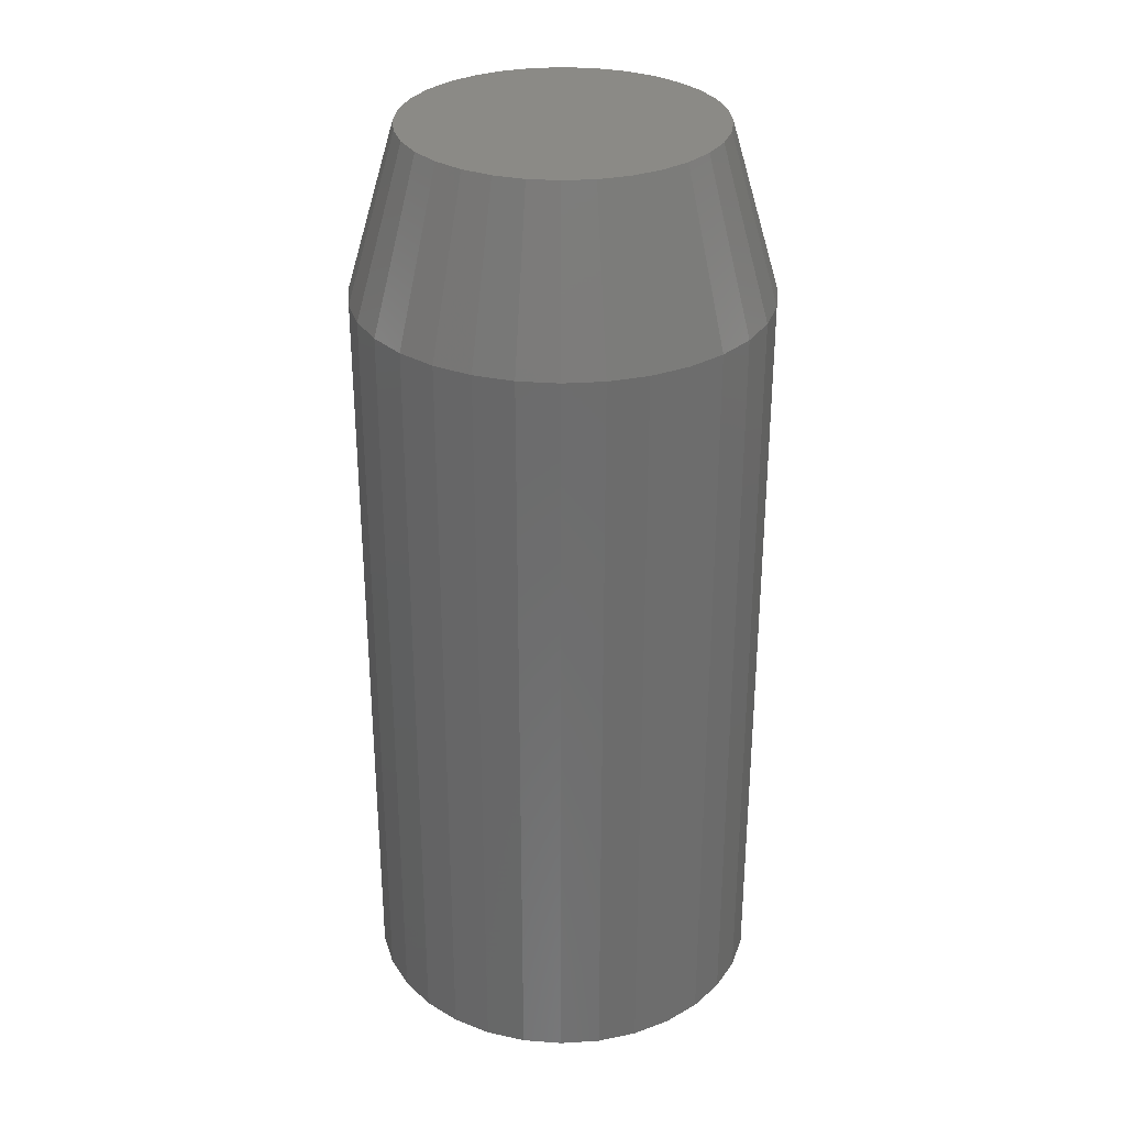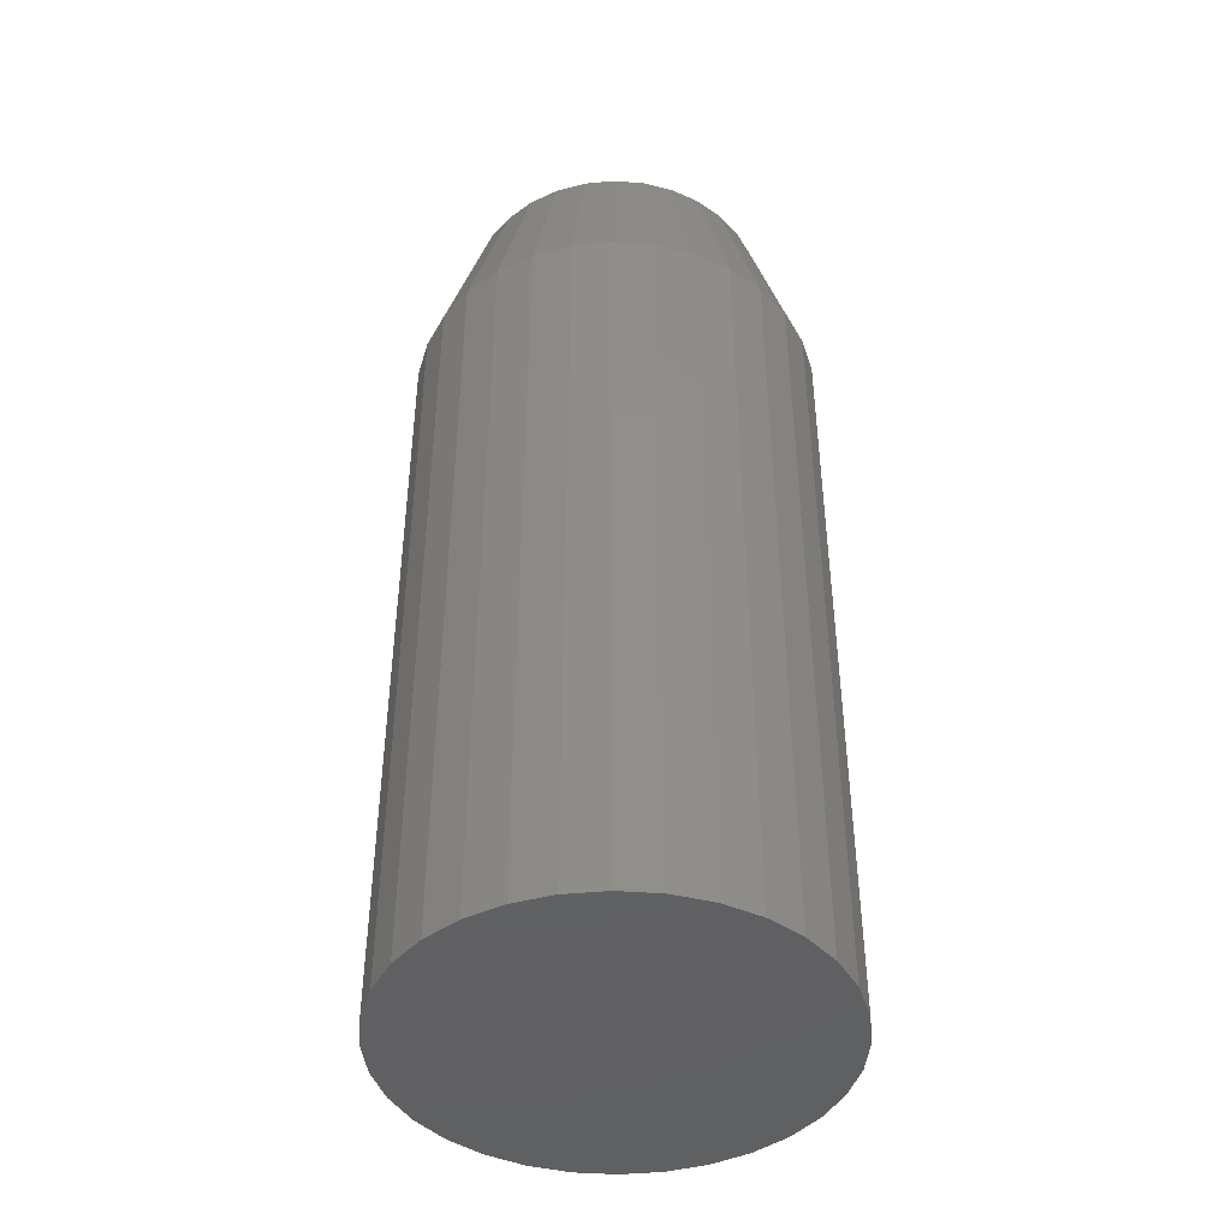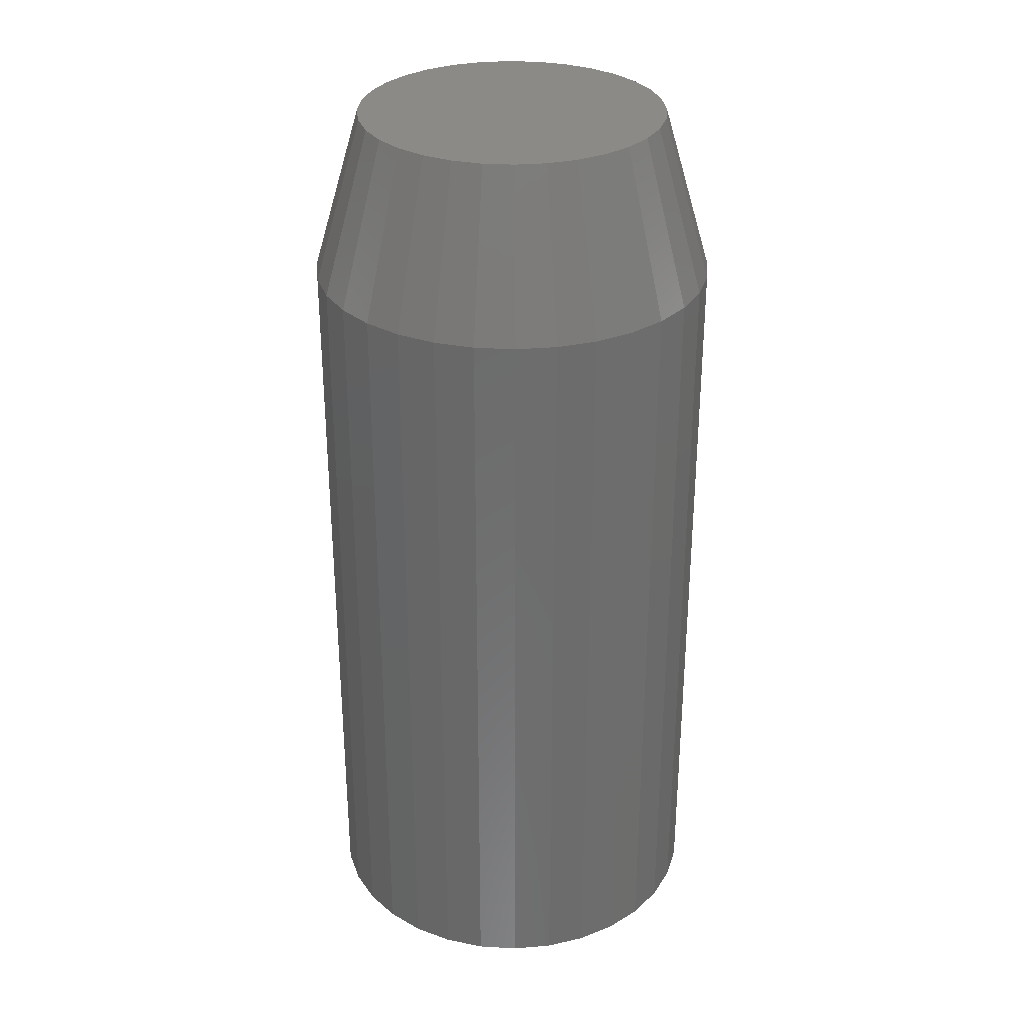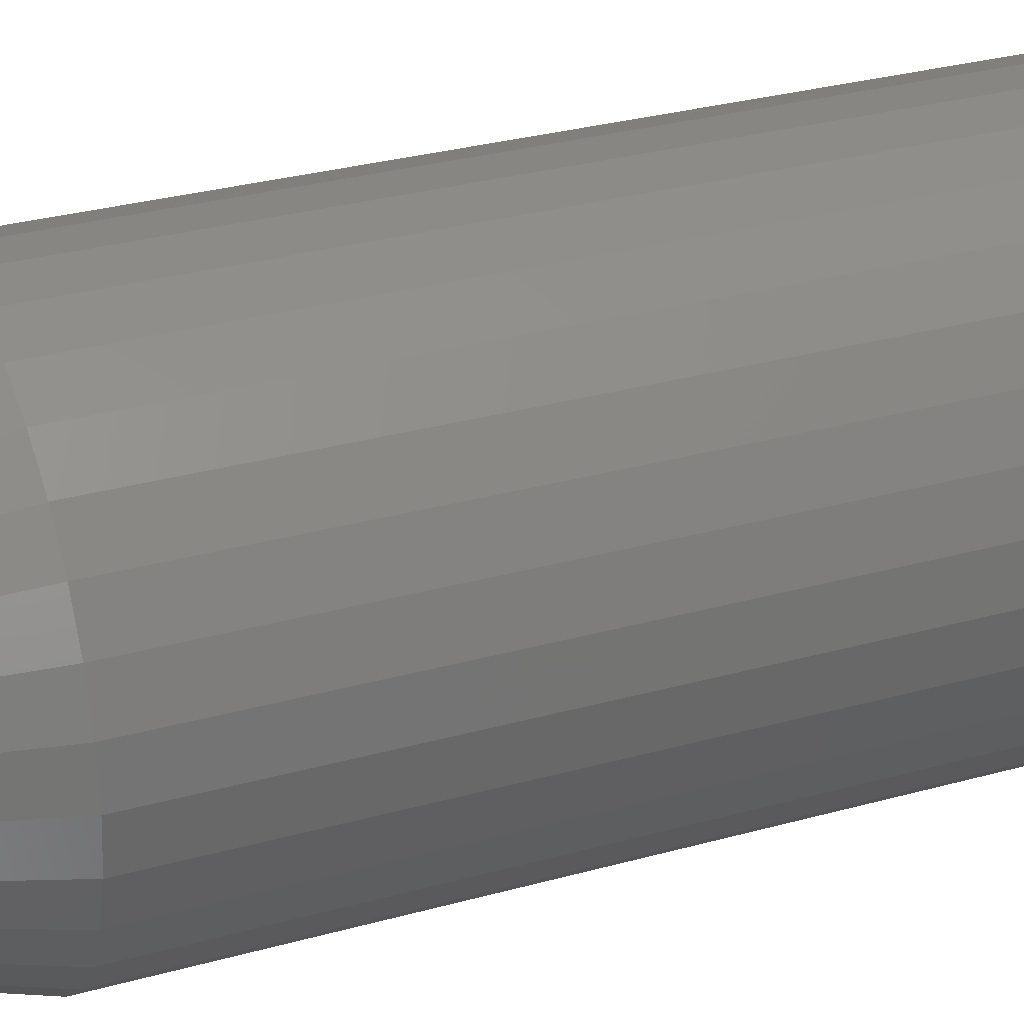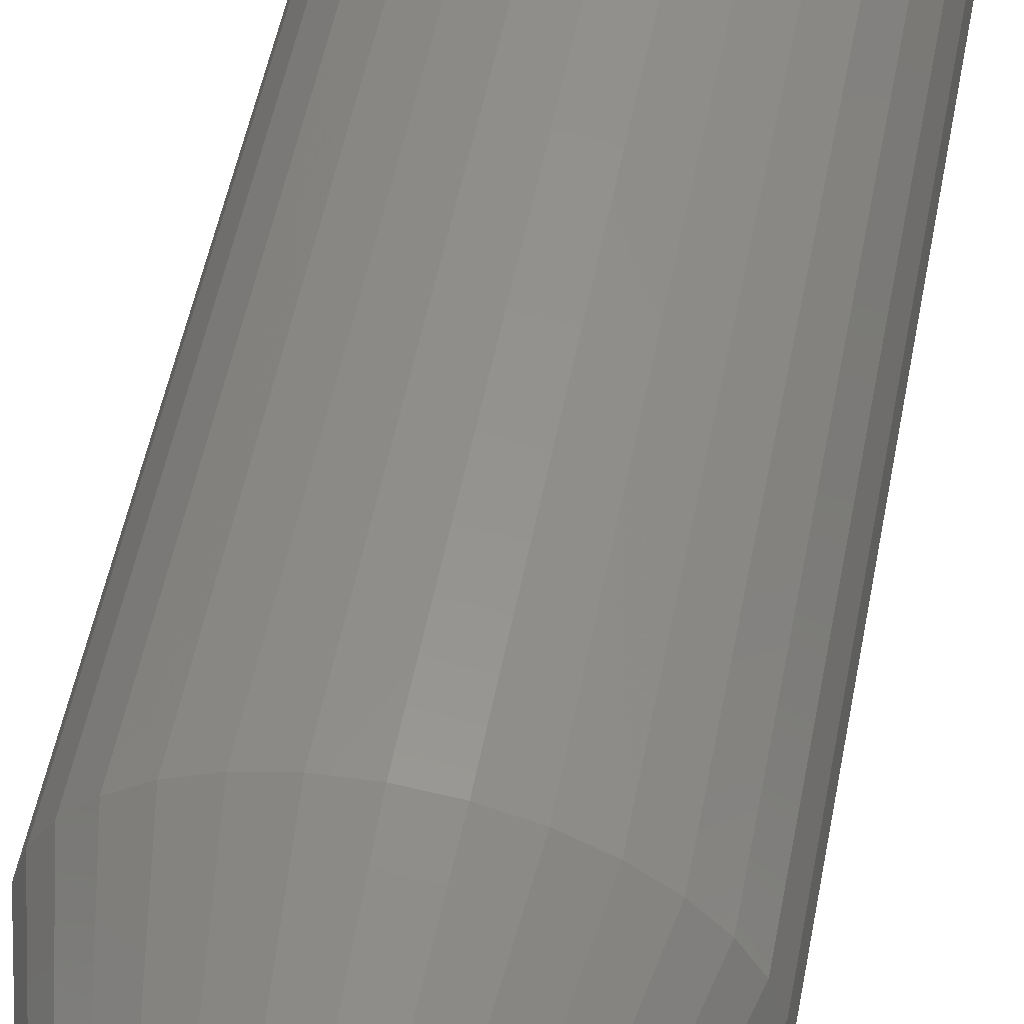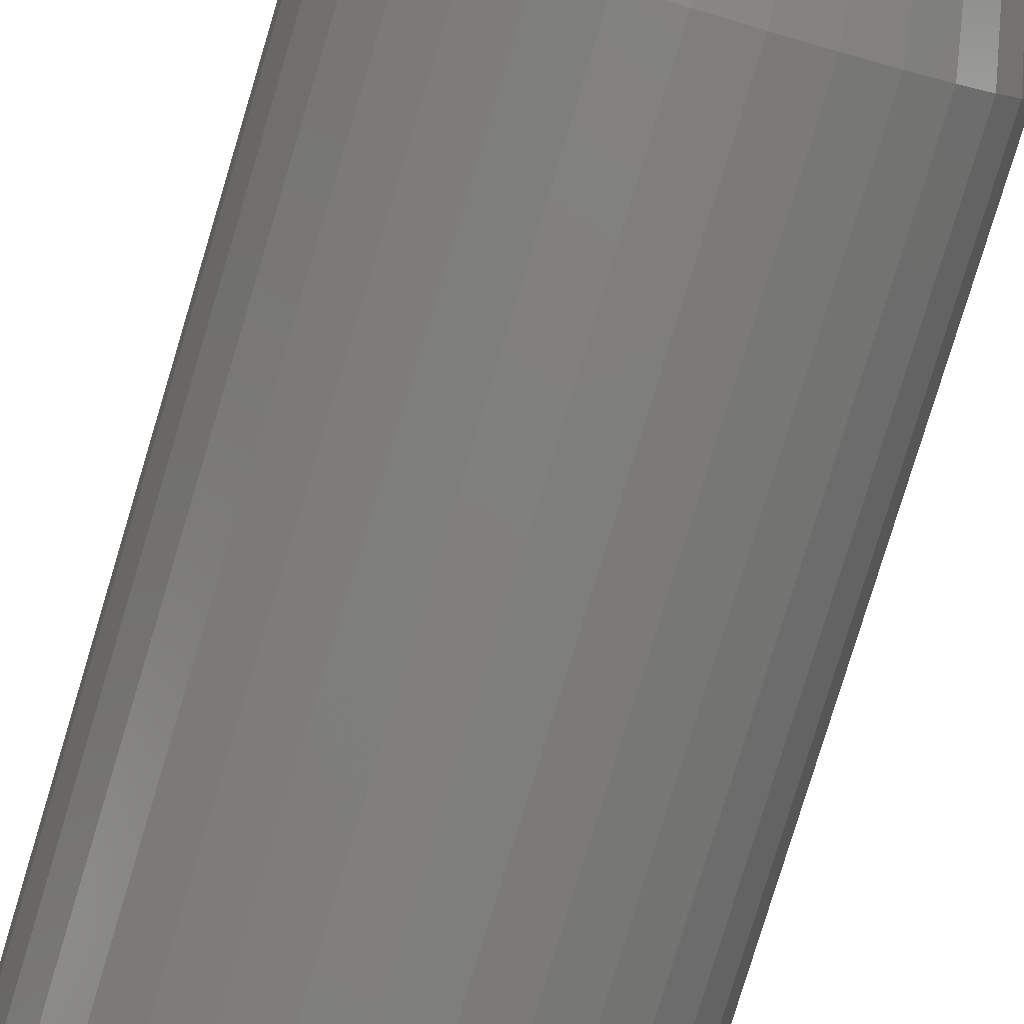
<metadata>
{"format":"stl","ext":"stl","renderer":"f3d","projection":"perspective","resolution":1024,"background":"white","views":[{"elev":30.9,"azim":56.8,"up":"+Y"},{"elev":-43.4,"azim":-168.1,"up":"+Y"},{"elev":31.0,"azim":145.3,"up":"+Y"},{"elev":28.9,"azim":-112.9,"up":"+Z"},{"elev":55.0,"azim":-168.8,"up":"+Z"},{"elev":-79.3,"azim":163.2,"up":"+Z"}]}
</metadata>
<code>
# stl→obj: 96 verts, 188 faces
v 0.002467 1.315e-17 0.1238
v 0.02661 1.449e-17 0.1214
v -0.02168 1.181e-17 0.1214
v -0.0449 1.052e-17 0.1143
v 0.04983 1.578e-17 0.1143
v -0.06629 9.33e-18 0.1029
v 0.07123 1.696e-17 0.1029
v 0.04983 1.578e-17 -0.1143
v -0.0449 1.052e-17 -0.1143
v 0.07123 1.696e-17 -0.1029
v -0.02168 1.181e-17 -0.1214
v 0.02661 1.449e-17 -0.1214
v 0.002467 1.315e-17 -0.1238
v -0.06629 9.33e-18 -0.1029
v -0.08505 8.289e-18 -0.08752
v 0.08998 1.801e-17 -0.08752
v -0.1004 7.435e-18 -0.06876
v 0.1054 1.886e-17 -0.06876
v -0.1119 6.8e-18 -0.04736
v 0.1168 1.949e-17 -0.04736
v -0.1189 6.409e-18 -0.02415
v 0.1239 1.989e-17 -0.02415
v -0.1213 6.277e-18 4.855e-07
v 0.1262 2.002e-17 -1.563e-16
v -0.1189 6.409e-18 0.02415
v 0.1239 1.989e-17 0.02415
v -0.1119 6.8e-18 0.04736
v 0.1168 1.949e-17 0.04736
v -0.1004 7.435e-18 0.06876
v 0.1054 1.886e-17 0.06876
v -0.08505 8.289e-18 0.08752
v 0.08998 1.801e-17 0.08752
v 0.1653 -0.1328 -6.435e-17
v 0.1653 -0.75 -2.447e-17
v 0.1622 -0.1328 -0.03177
v 0.1622 -0.75 -0.03177
v 0.1529 -0.1328 -0.06231
v 0.1529 -0.75 -0.06231
v 0.1379 -0.1328 -0.09046
v 0.1379 -0.75 -0.09046
v 0.1176 -0.1328 -0.1151
v 0.1176 -0.75 -0.1151
v 0.09293 -0.1328 -0.1354
v 0.09293 -0.75 -0.1354
v 0.06478 -0.1328 -0.1504
v 0.06478 -0.75 -0.1504
v 0.03423 -0.1328 -0.1597
v 0.03423 -0.75 -0.1597
v 0.002467 -0.1328 -0.1628
v 0.002467 -0.75 -0.1628
v -0.0293 -0.1328 -0.1597
v -0.0293 -0.75 -0.1597
v -0.05984 -0.1328 -0.1504
v -0.05984 -0.75 -0.1504
v -0.088 -0.1328 -0.1354
v -0.088 -0.75 -0.1354
v -0.1127 -0.1328 -0.1151
v -0.1127 -0.75 -0.1151
v -0.1329 -0.1328 -0.09046
v -0.1329 -0.75 -0.09046
v -0.148 -0.1328 -0.06231
v -0.148 -0.75 -0.06231
v -0.1572 -0.1328 -0.03177
v -0.1572 -0.75 -0.03177
v -0.1604 -0.1328 1.541e-17
v -0.1604 -0.75 1.541e-17
v -0.1572 -0.1328 0.03177
v -0.1572 -0.75 0.03177
v -0.148 -0.1328 0.06231
v -0.148 -0.75 0.06231
v -0.1329 -0.1328 0.09046
v -0.1329 -0.75 0.09046
v -0.1127 -0.1328 0.1151
v -0.1127 -0.75 0.1151
v -0.088 -0.1328 0.1354
v -0.088 -0.75 0.1354
v -0.05984 -0.1328 0.1504
v -0.05984 -0.75 0.1504
v -0.0293 -0.1328 0.1597
v -0.0293 -0.75 0.1597
v 0.002467 -0.1328 0.1628
v 0.002467 -0.75 0.1628
v 0.03423 -0.1328 0.1597
v 0.03423 -0.75 0.1597
v 0.06478 -0.1328 0.1504
v 0.06478 -0.75 0.1504
v 0.09293 -0.1328 0.1354
v 0.09293 -0.75 0.1354
v 0.1176 -0.1328 0.1151
v 0.1176 -0.75 0.1151
v 0.1379 -0.1328 0.09046
v 0.1379 -0.75 0.09046
v 0.1529 -0.1328 0.06231
v 0.1529 -0.75 0.06231
v 0.1622 -0.1328 0.03177
v 0.1622 -0.75 0.03177
f 1 2 3
f 4 3 2
f 5 4 2
f 6 4 5
f 7 6 5
f 8 9 10
f 11 9 8
f 12 11 8
f 13 11 12
f 9 14 10
f 10 14 15
f 10 15 16
f 16 15 17
f 16 17 18
f 18 17 19
f 18 19 20
f 20 19 21
f 20 21 22
f 22 21 23
f 22 23 24
f 24 23 25
f 24 25 26
f 26 25 27
f 26 27 28
f 28 27 29
f 28 29 30
f 30 29 31
f 30 31 32
f 32 31 6
f 32 6 7
f 33 34 35
f 35 34 36
f 35 36 37
f 37 36 38
f 37 38 39
f 39 38 40
f 39 40 41
f 41 40 42
f 41 42 43
f 43 42 44
f 43 44 45
f 45 44 46
f 45 46 47
f 47 46 48
f 47 48 49
f 49 48 50
f 49 50 51
f 51 50 52
f 51 52 53
f 53 52 54
f 53 54 55
f 55 54 56
f 55 56 57
f 57 56 58
f 57 58 59
f 59 58 60
f 59 60 61
f 61 60 62
f 61 62 63
f 63 62 64
f 63 64 65
f 65 64 66
f 65 66 67
f 67 66 68
f 67 68 69
f 69 68 70
f 69 70 71
f 71 70 72
f 71 72 73
f 73 72 74
f 73 74 75
f 75 74 76
f 75 76 77
f 77 76 78
f 77 78 79
f 79 78 80
f 79 80 81
f 81 80 82
f 81 82 83
f 83 82 84
f 83 84 85
f 85 84 86
f 85 86 87
f 87 86 88
f 87 88 89
f 89 88 90
f 89 90 91
f 91 90 92
f 91 92 93
f 93 92 94
f 93 94 95
f 95 94 96
f 95 96 33
f 33 96 34
f 33 24 95
f 95 24 26
f 95 26 93
f 93 26 28
f 93 28 91
f 91 28 30
f 91 30 89
f 89 30 32
f 89 32 87
f 87 32 7
f 87 7 85
f 85 7 5
f 85 5 83
f 83 5 2
f 83 2 81
f 81 2 1
f 81 1 79
f 79 1 3
f 79 3 77
f 77 3 4
f 77 4 75
f 75 4 6
f 75 6 73
f 73 6 31
f 73 31 71
f 71 31 29
f 71 29 69
f 69 29 27
f 69 27 67
f 67 27 25
f 67 25 65
f 65 25 23
f 65 23 63
f 63 23 21
f 63 21 61
f 61 21 19
f 61 19 59
f 59 19 17
f 59 17 57
f 57 17 15
f 57 15 55
f 55 15 14
f 55 14 53
f 53 14 9
f 53 9 51
f 51 9 11
f 51 11 49
f 49 11 13
f 49 13 47
f 47 13 12
f 47 12 45
f 45 12 8
f 45 8 43
f 43 8 10
f 43 10 41
f 41 10 16
f 41 16 39
f 39 16 18
f 39 18 37
f 37 18 20
f 37 20 35
f 35 20 22
f 35 22 33
f 33 22 24
f 80 84 82
f 84 80 78
f 84 78 86
f 46 52 48
f 48 52 50
f 86 78 88
f 88 78 76
f 88 76 90
f 90 76 74
f 90 74 92
f 92 74 72
f 92 72 94
f 94 72 70
f 94 70 96
f 96 70 68
f 96 68 34
f 34 68 66
f 34 66 36
f 36 66 64
f 36 64 38
f 38 64 62
f 38 62 40
f 40 62 60
f 40 60 42
f 42 60 58
f 42 58 44
f 44 58 56
f 44 56 46
f 46 56 54
f 46 54 52

</code>
